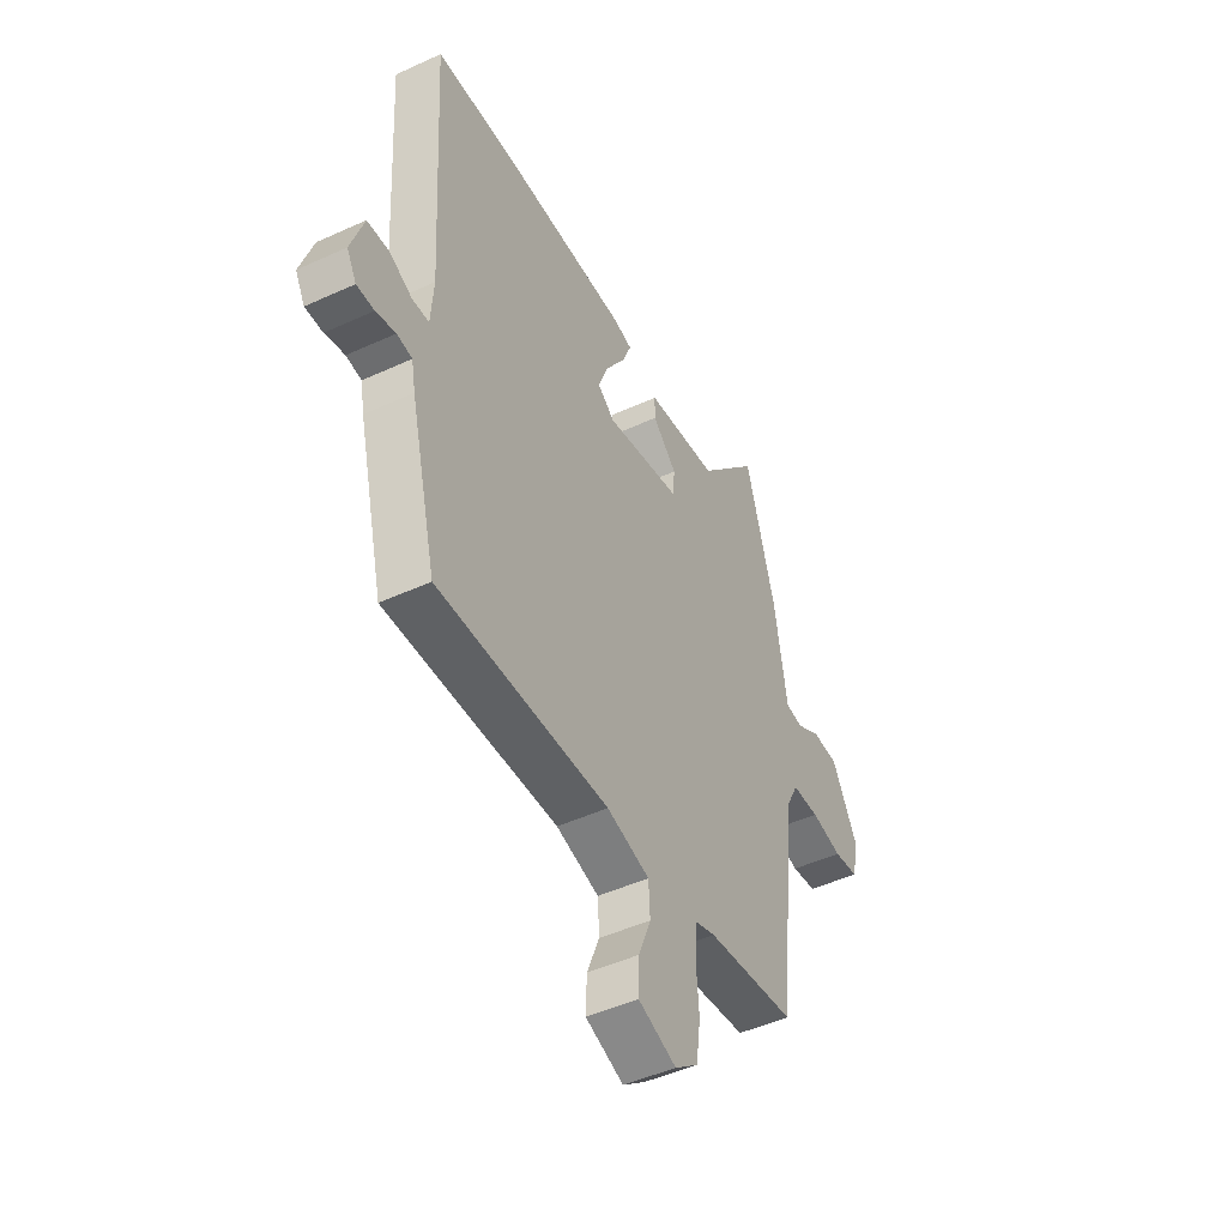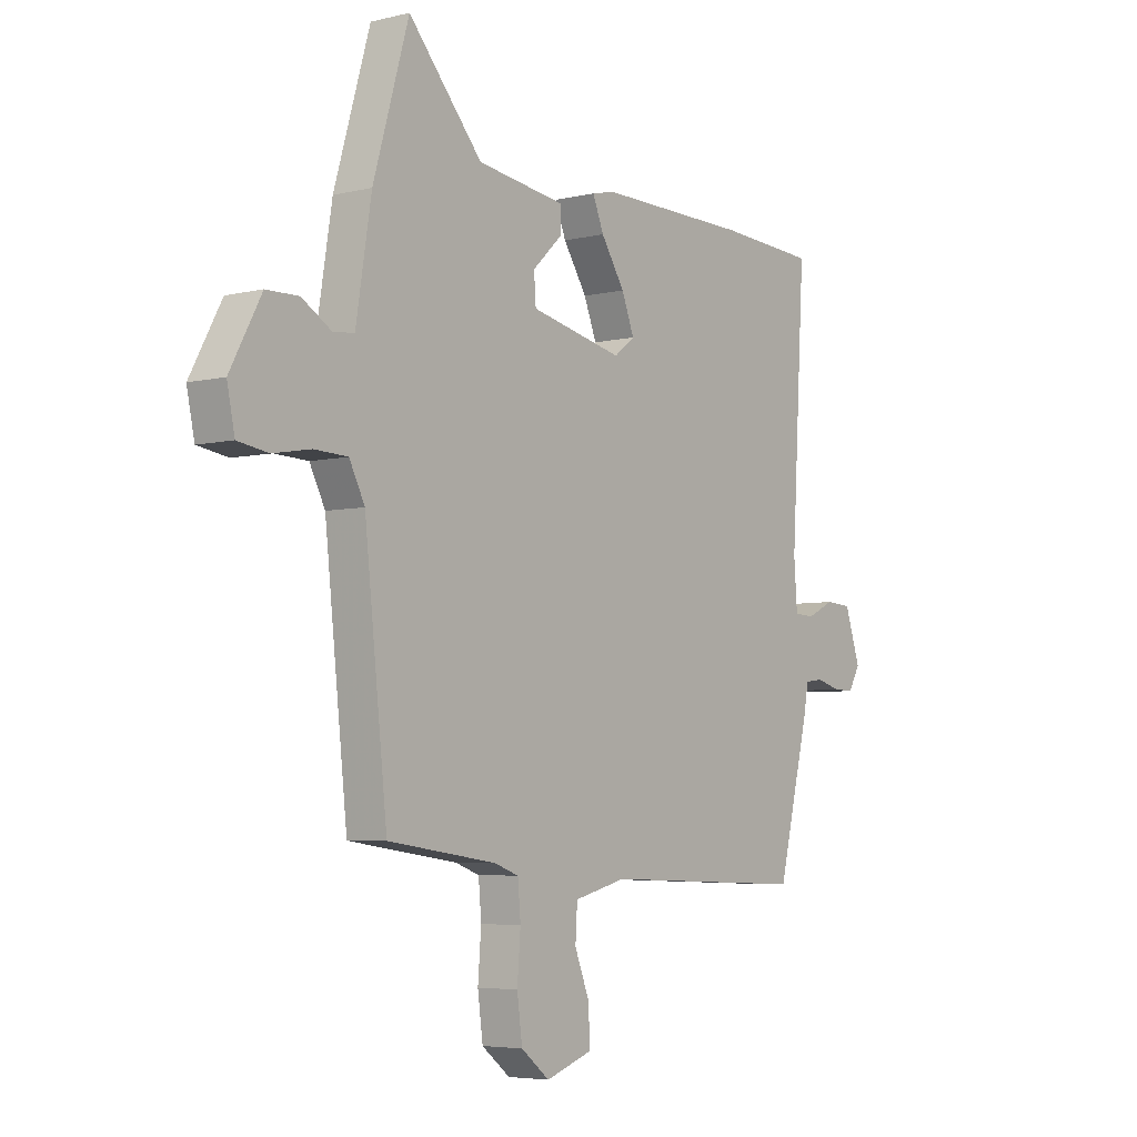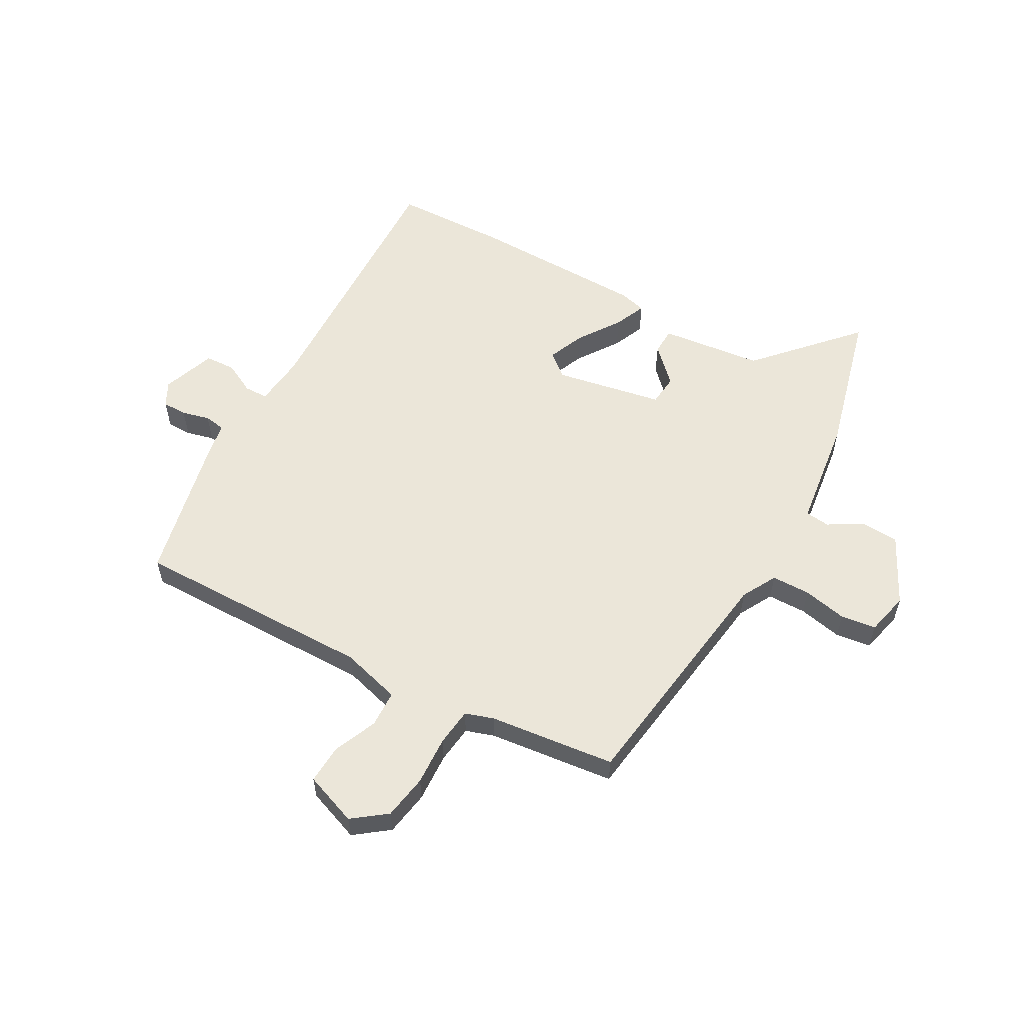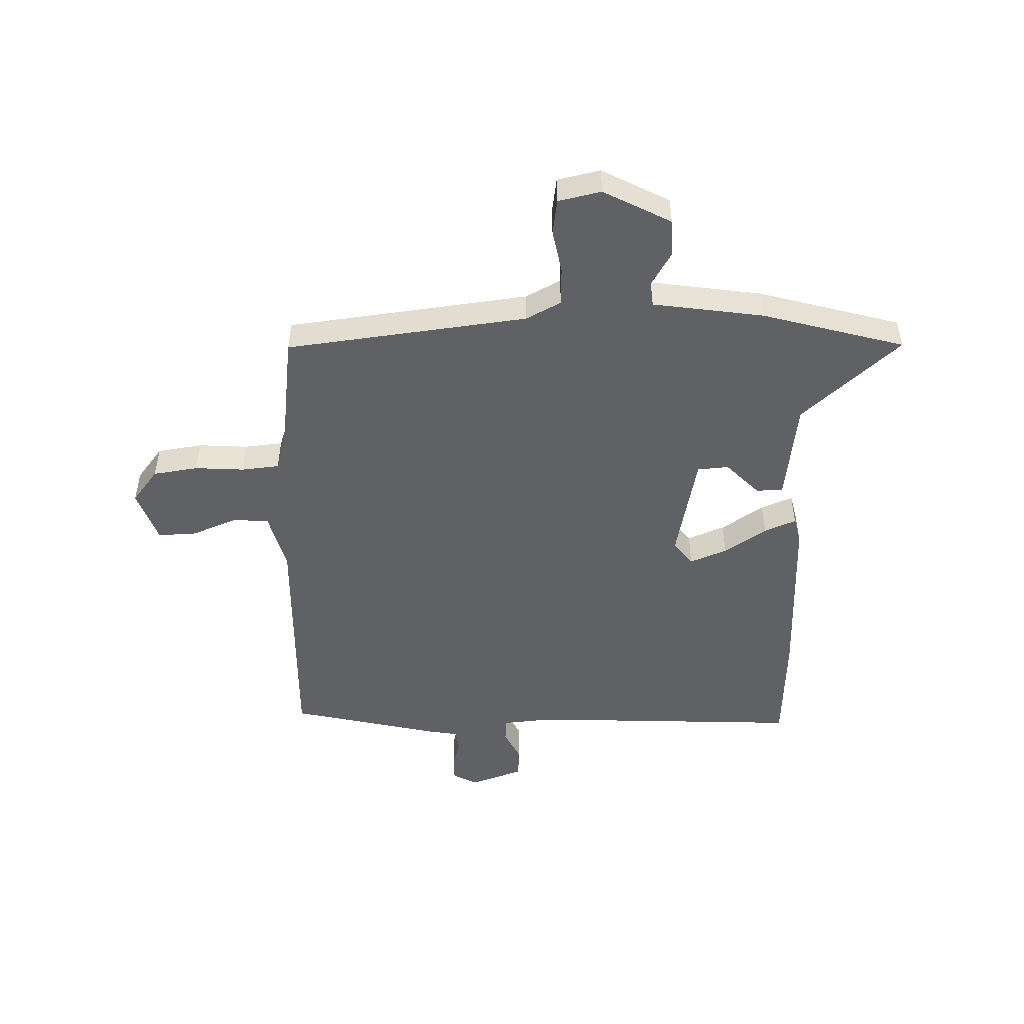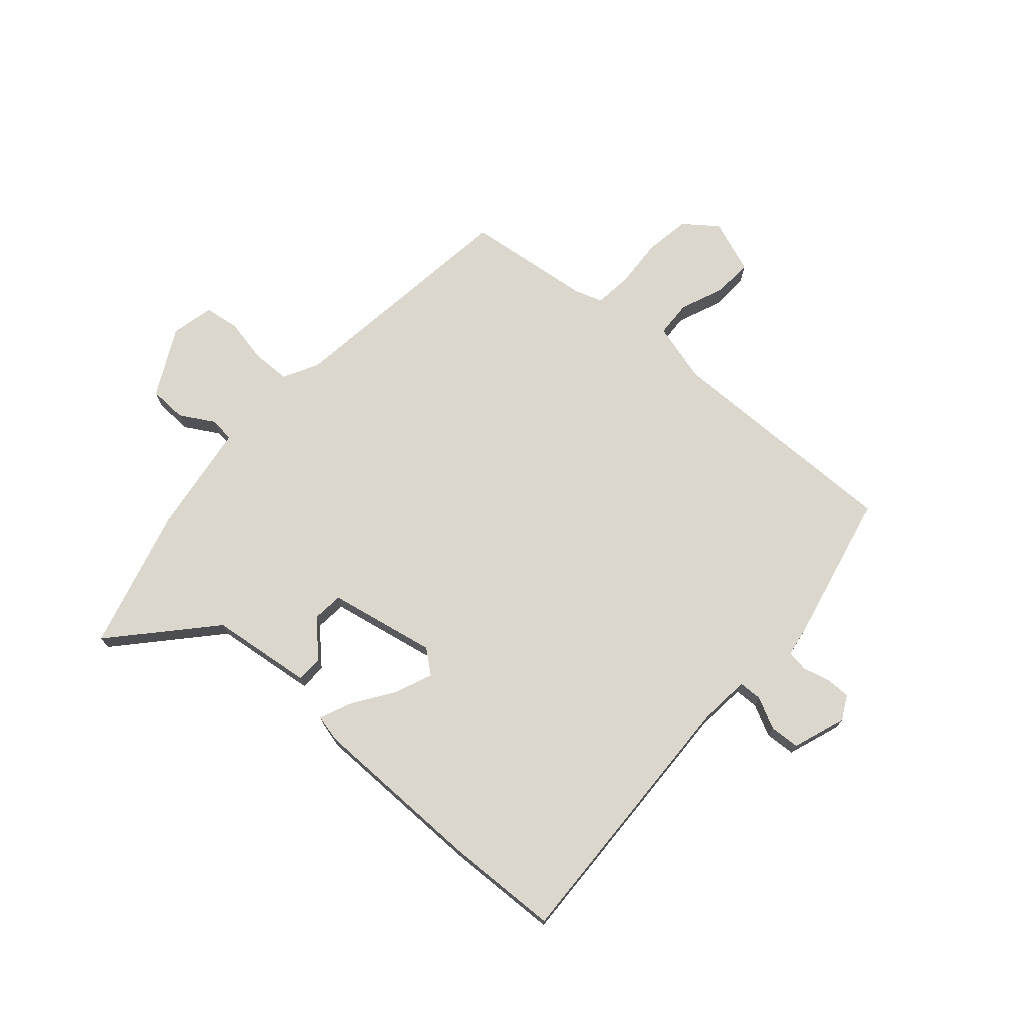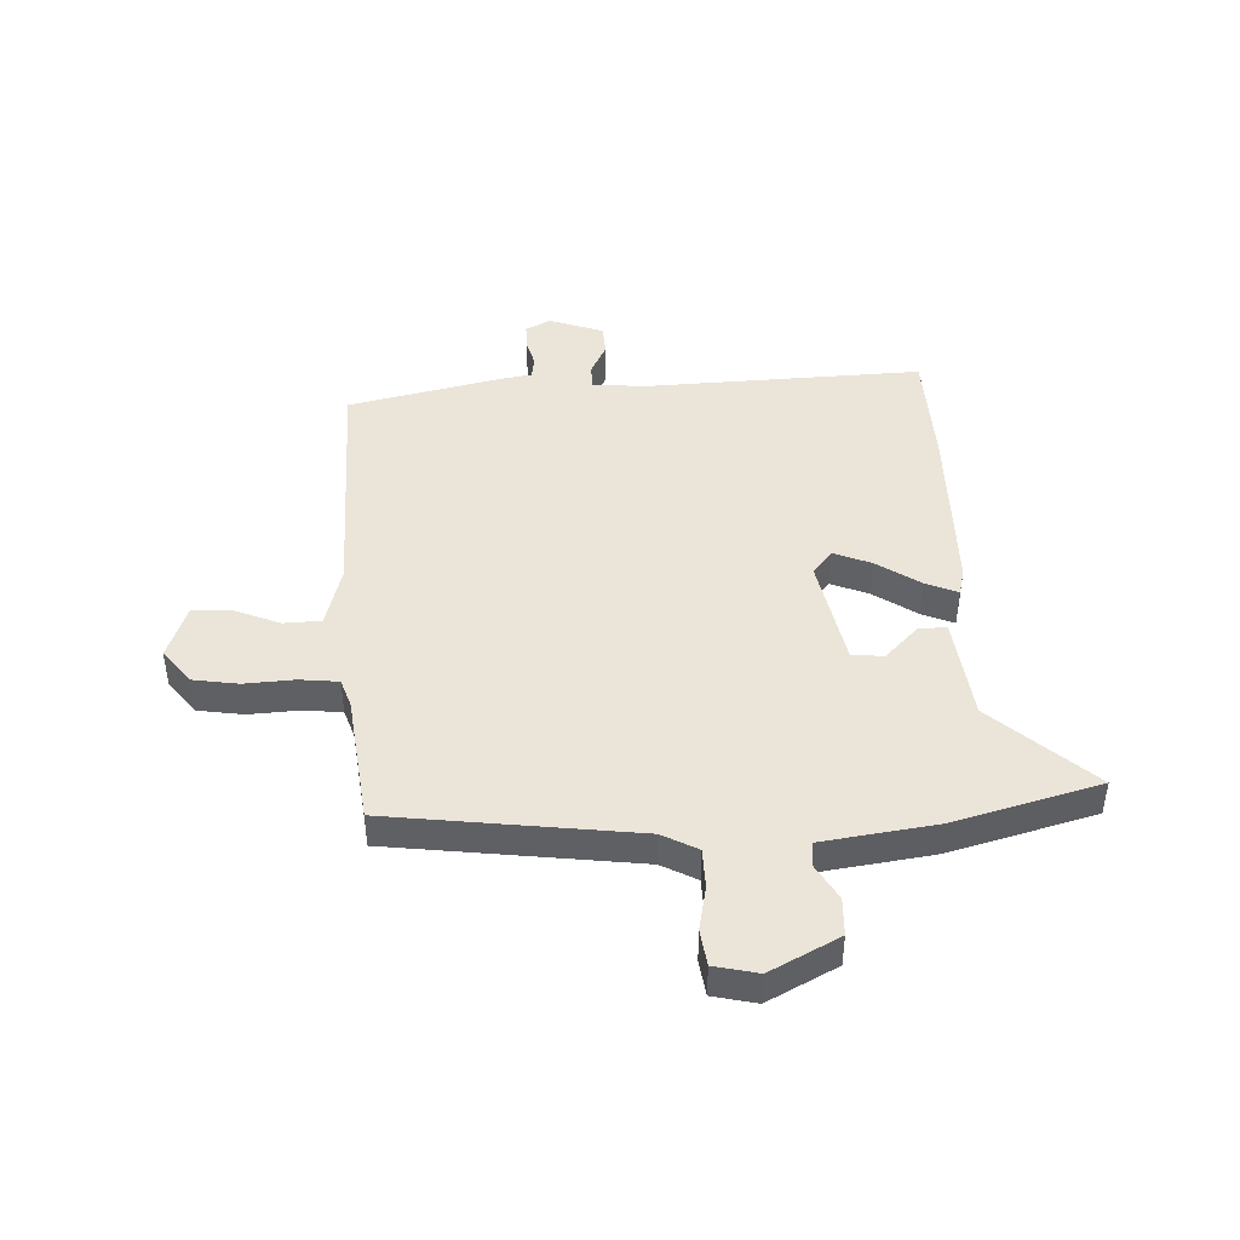
<metadata>
{"format":"obj","ext":"obj","renderer":"f3d","projection":"perspective","resolution":1024,"background":"white","views":[{"elev":-47.7,"azim":117.3,"up":"+Z"},{"elev":-5.1,"azim":-52.7,"up":"+Z"},{"elev":57.1,"azim":-149.3,"up":"+Y"},{"elev":-49.6,"azim":-87.8,"up":"+Y"},{"elev":73.0,"azim":42.5,"up":"+Y"},{"elev":44.7,"azim":-91.4,"up":"+Y"}]}
</metadata>
<code>
v 0.464 0.07 -0.513
v 0.034 0.07 -0.497
v -0.074 0.07 -0.524
v -0.078 0.07 -0.59
v -0.047 0.07 -0.669
v -0.045 0.07 -0.739
v -0.141 0.07 -0.772
v -0.2 0.07 -0.725
v -0.211 0.07 -0.644
v -0.204 0.07 -0.556
v -0.21 0.07 -0.488
v -0.26 0.07 -0.47
v -0.486 0.07 -0.438
v -0.533 0.07 -0.004
v -0.565 0.07 0.059
v -0.634 0.07 0.062
v -0.713 0.07 0.048
v -0.776 0.07 0.058
v -0.792 0.07 0.135
v -0.727 0.07 0.255
v -0.66 0.07 0.256
v -0.599 0.07 0.219
v -0.555 0.07 0.223
v -0.535 0.07 0.348
v -0.523 0.07 0.422
v -0.449 0.07 0.676
v -0.296 0.07 0.5
v -0.114 0.07 0.474
v -0.114 0.07 0.426
v -0.175 0.07 0.368
v -0.171 0.07 0.312
v 0.021 0.07 0.27
v 0.064 0.07 0.303
v 0.038 0.07 0.37
v -0.011 0.07 0.446
v -0.034 0.07 0.503
v 0.014 0.07 0.514
v 0.329 0.07 0.51
v 0.532 0.07 0.498
v 0.503 0.07 0.009
v 0.51 0.07 -0.083
v 0.552 0.07 -0.085
v 0.609 0.07 -0.058
v 0.663 0.07 -0.062
v 0.695 0.07 -0.158
v 0.671 0.07 -0.201
v 0.627 0.07 -0.2
v 0.578 0.07 -0.186
v 0.54 0.07 -0.191
v 0.53 0.07 -0.245
v 0.464 0 -0.513
v 0.034 0 -0.497
v -0.074 0 -0.524
v -0.078 0 -0.59
v -0.047 0 -0.669
v -0.045 0 -0.739
v -0.141 0 -0.772
v -0.2 0 -0.725
v -0.211 0 -0.644
v -0.204 0 -0.556
v -0.21 0 -0.488
v -0.26 0 -0.47
v -0.486 0 -0.438
v -0.533 0 -0.004
v -0.565 0 0.059
v -0.634 0 0.062
v -0.713 0 0.048
v -0.776 0 0.058
v -0.792 0 0.135
v -0.727 0 0.255
v -0.66 0 0.256
v -0.599 0 0.219
v -0.555 0 0.223
v -0.535 0 0.348
v -0.523 0 0.422
v -0.449 0 0.676
v -0.296 0 0.5
v -0.114 0 0.474
v -0.114 0 0.426
v -0.175 0 0.368
v -0.171 0 0.312
v 0.021 0 0.27
v 0.064 0 0.303
v 0.038 0 0.37
v -0.011 0 0.446
v -0.034 0 0.503
v 0.014 0 0.514
v 0.329 0 0.51
v 0.532 0 0.498
v 0.503 0 0.009
v 0.51 0 -0.083
v 0.552 0 -0.085
v 0.609 0 -0.058
v 0.663 0 -0.062
v 0.695 0 -0.158
v 0.671 0 -0.201
v 0.627 0 -0.2
v 0.578 0 -0.186
v 0.54 0 -0.191
v 0.53 0 -0.245
f 49 50 1 2
f 45 46 47 48
f 45 48 49
f 42 43 44 45
f 41 42 45 49
f 37 38 39 40
f 37 40 41
f 34 35 36 37
f 33 34 37 41
f 32 33 41 49
f 27 28 29 30
f 27 30 31
f 26 27 31
f 23 24 25 26
f 23 26 31
f 19 20 21 22
f 19 22 23
f 16 17 18 19
f 15 16 19 23
f 14 15 23 31
f 12 13 14 31
f 7 8 9 10
f 7 10 11
f 4 5 6 7
f 3 4 7 11
f 12 31 32 49
f 11 12 49
f 2 3 11 49
f 52 51 100 99
f 98 97 96 95
f 99 98 95
f 95 94 93 92
f 99 95 92 91
f 90 89 88 87
f 91 90 87
f 87 86 85 84
f 91 87 84 83
f 99 91 83 82
f 80 79 78 77
f 81 80 77
f 81 77 76
f 76 75 74 73
f 81 76 73
f 72 71 70 69
f 73 72 69
f 69 68 67 66
f 73 69 66 65
f 81 73 65 64
f 81 64 63 62
f 60 59 58 57
f 61 60 57
f 57 56 55 54
f 61 57 54 53
f 99 82 81 62
f 99 62 61
f 99 61 53 52
f 1 51 52 2
f 2 52 53 3
f 3 53 54 4
f 4 54 55 5
f 5 55 56 6
f 6 56 57 7
f 7 57 58 8
f 8 58 59 9
f 9 59 60 10
f 10 60 61 11
f 11 61 62 12
f 12 62 63 13
f 13 63 64 14
f 14 64 65 15
f 15 65 66 16
f 16 66 67 17
f 17 67 68 18
f 18 68 69 19
f 19 69 70 20
f 20 70 71 21
f 21 71 72 22
f 22 72 73 23
f 23 73 74 24
f 24 74 75 25
f 25 75 76 26
f 26 76 77 27
f 27 77 78 28
f 28 78 79 29
f 29 79 80 30
f 30 80 81 31
f 31 81 82 32
f 32 82 83 33
f 33 83 84 34
f 34 84 85 35
f 35 85 86 36
f 36 86 87 37
f 37 87 88 38
f 38 88 89 39
f 39 89 90 40
f 40 90 91 41
f 41 91 92 42
f 42 92 93 43
f 43 93 94 44
f 44 94 95 45
f 45 95 96 46
f 46 96 97 47
f 47 97 98 48
f 48 98 99 49
f 49 99 100 50
f 50 100 51 1

</code>
